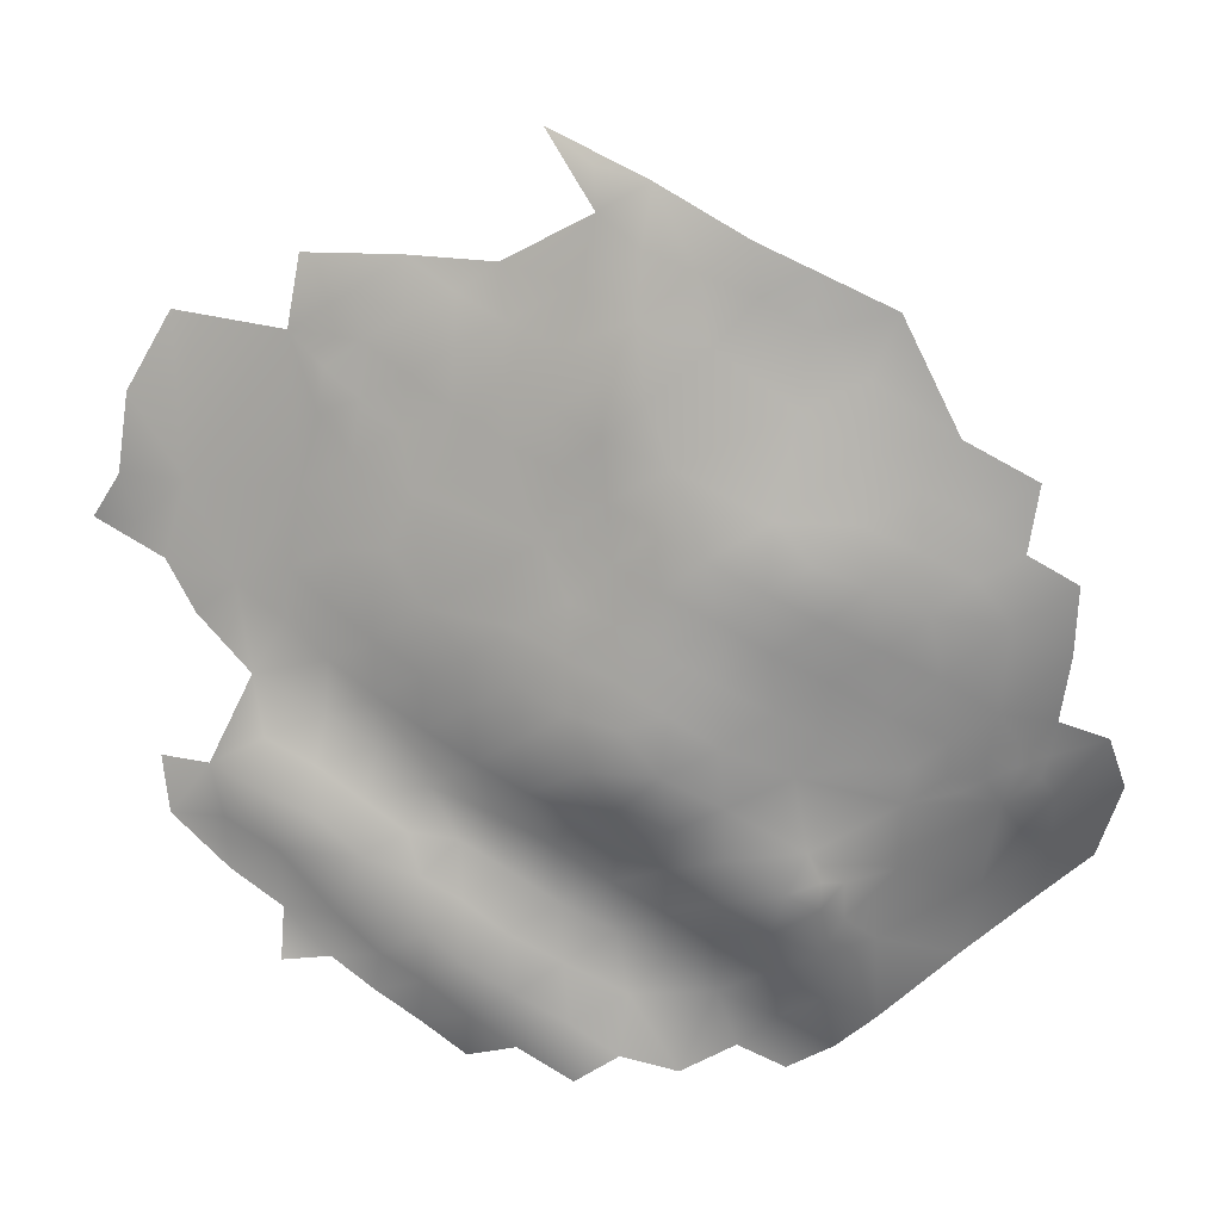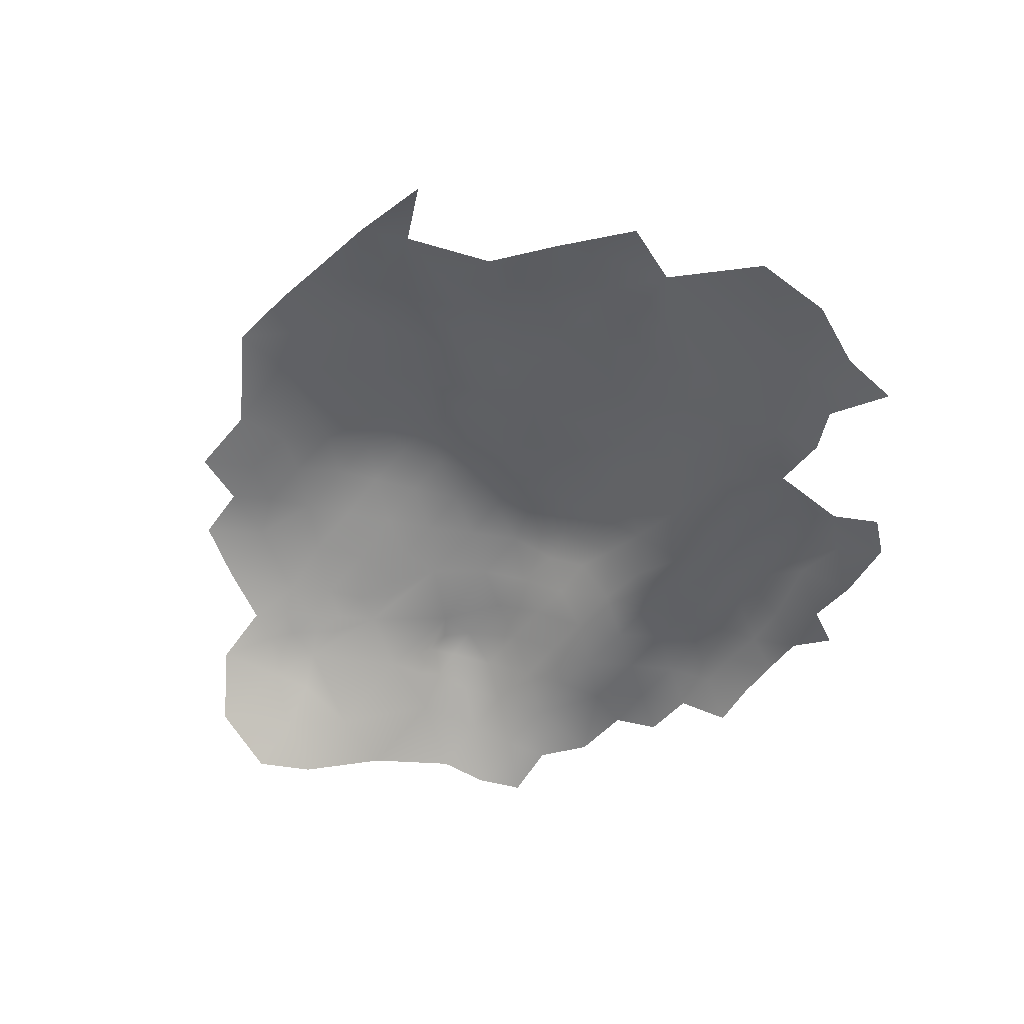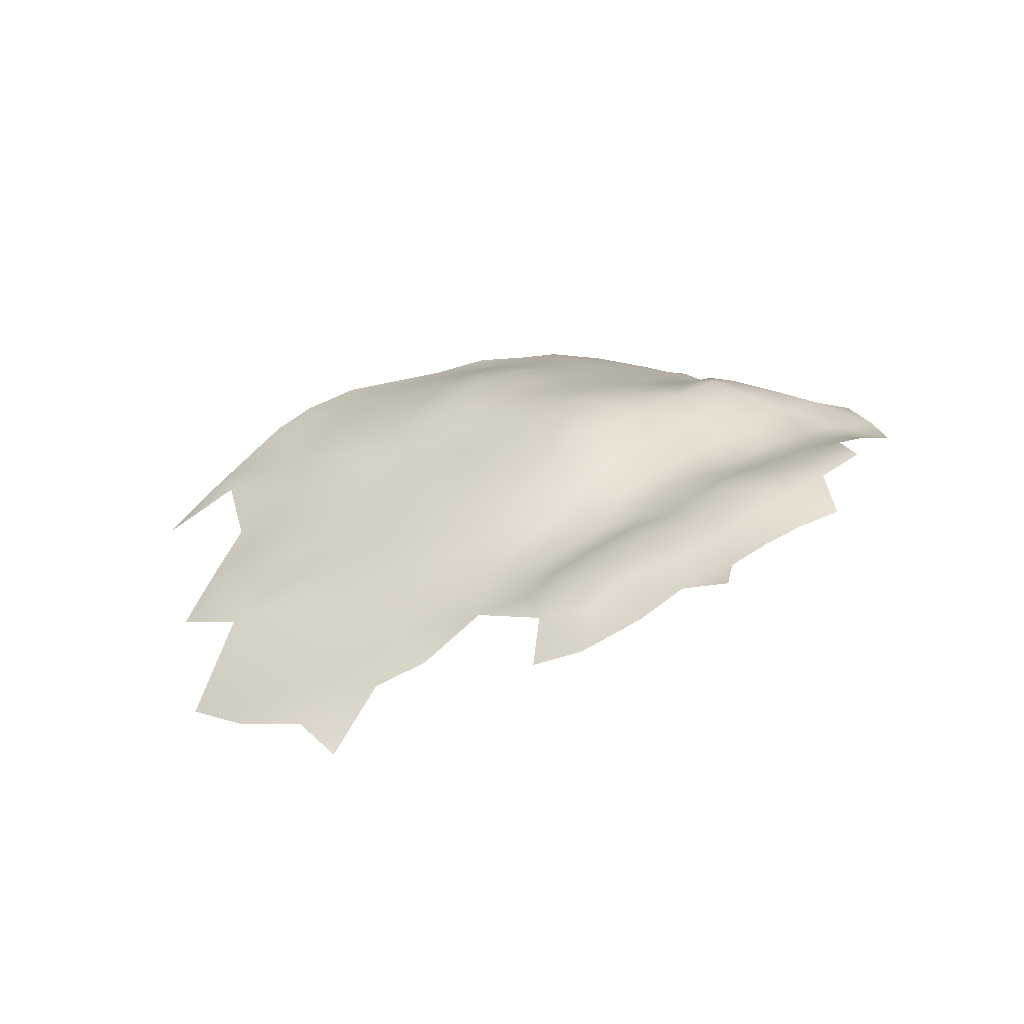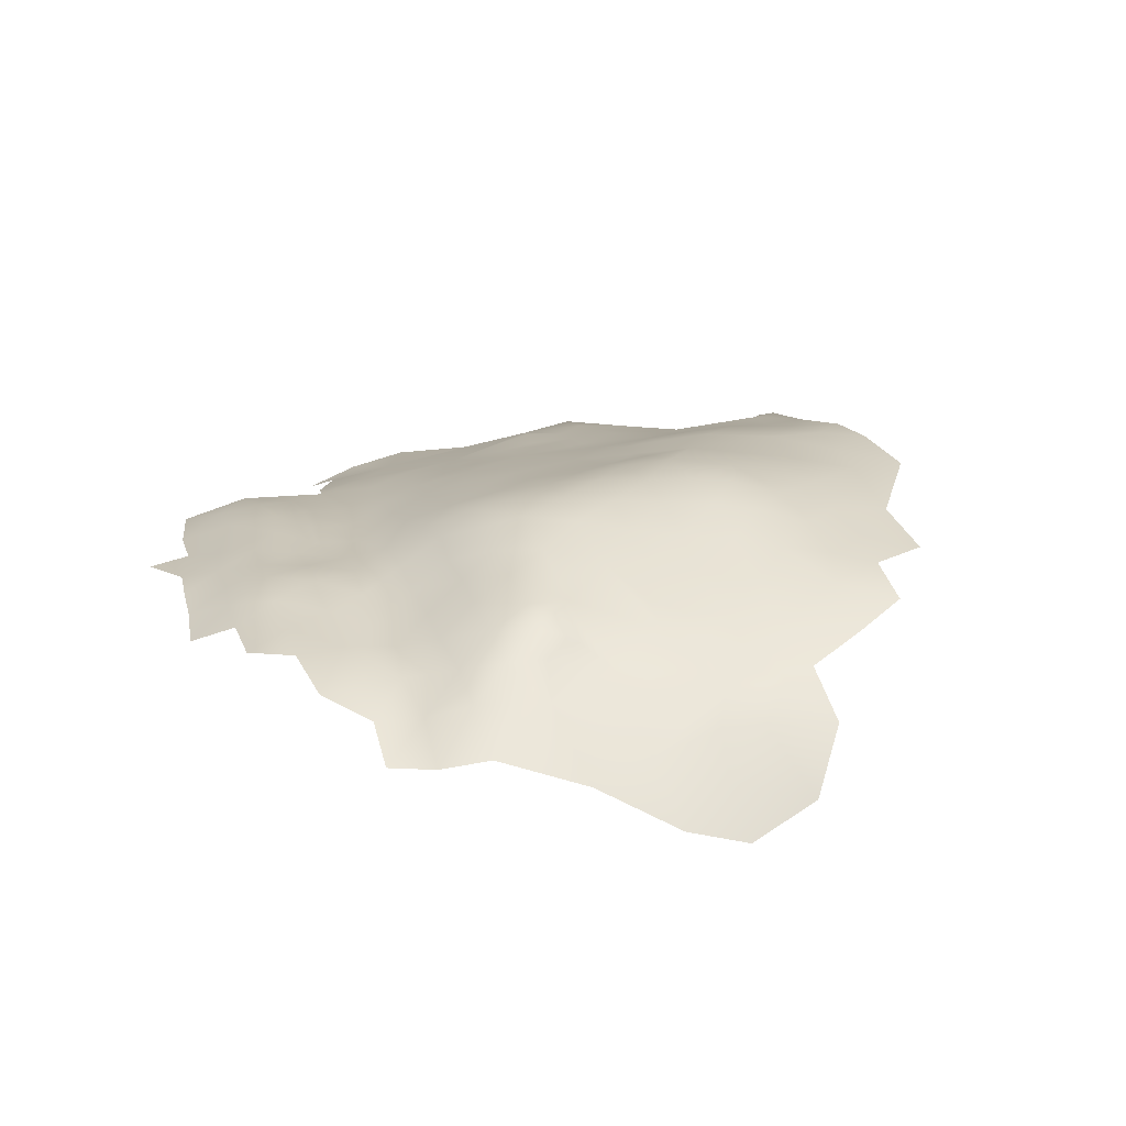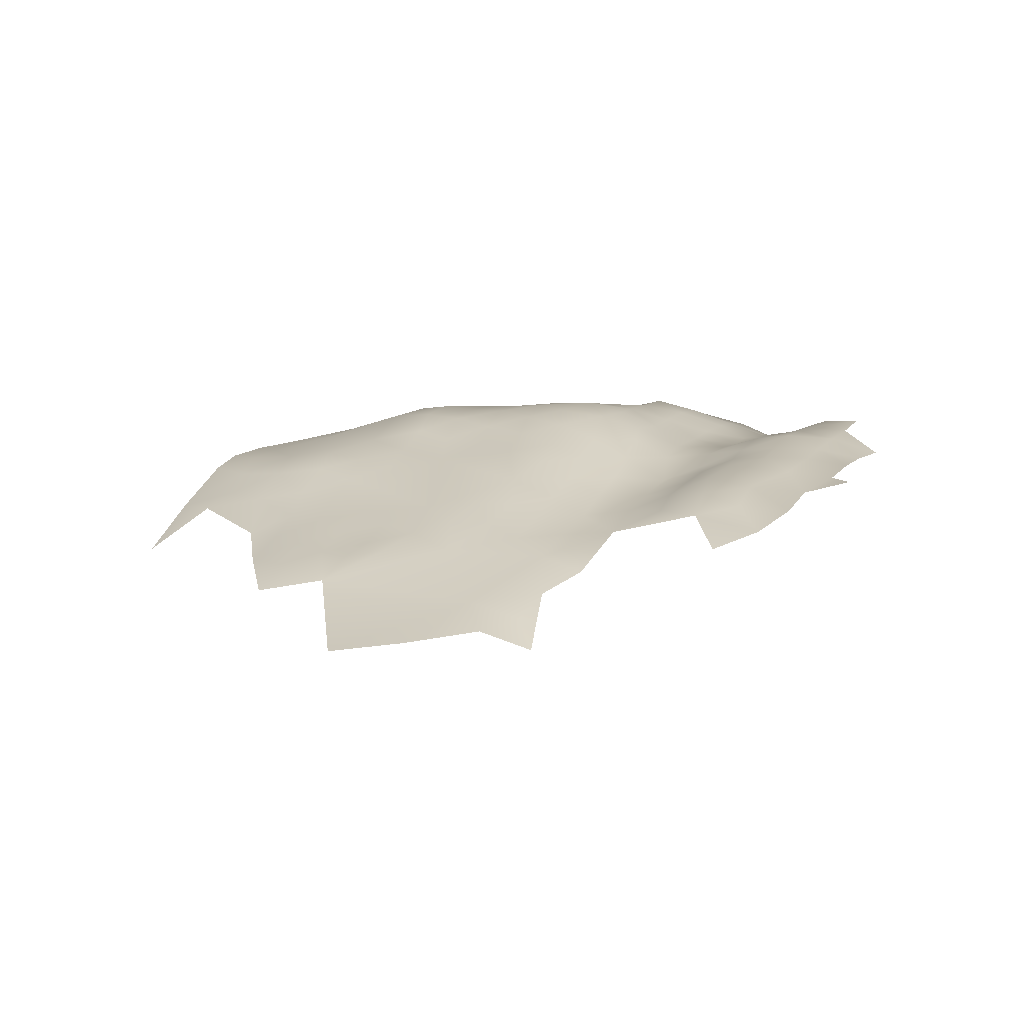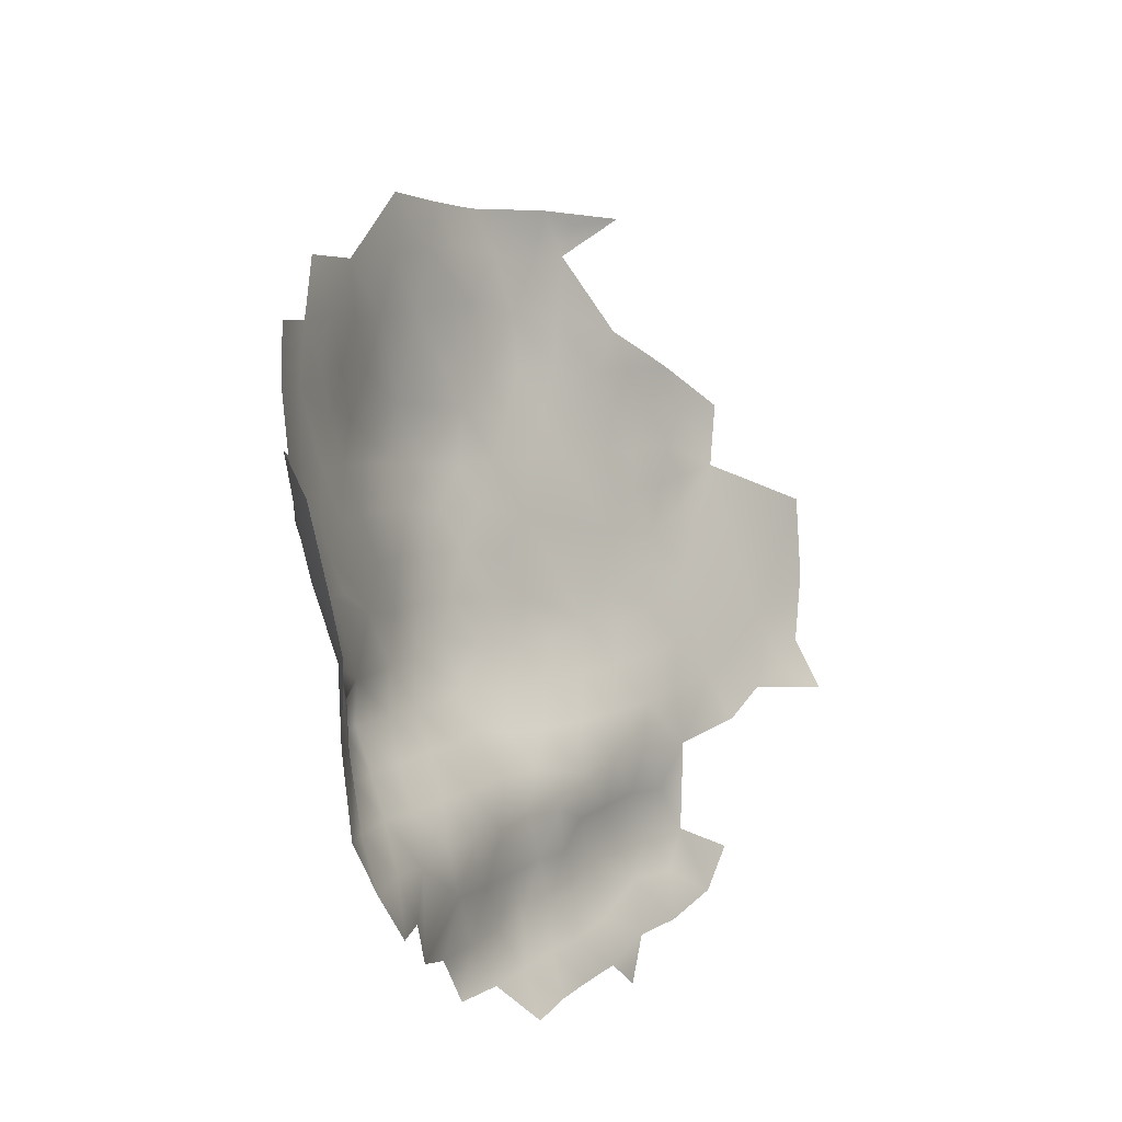
<metadata>
{"format":"obj","ext":"obj","renderer":"f3d","projection":"perspective","resolution":1024,"background":"white","views":[{"elev":23.2,"azim":-4.5,"up":"+Y"},{"elev":-63.9,"azim":-159.0,"up":"+Z"},{"elev":15.1,"azim":-72.9,"up":"+Z"},{"elev":37.6,"azim":41.2,"up":"+Z"},{"elev":-0.8,"azim":-98.3,"up":"+Z"},{"elev":-27.8,"azim":109.1,"up":"+Y"}]}
</metadata>
<code>
v -524.9 582.7 -305.5
v -526.2 576.5 -306
v -531.4 579.4 -305
v -531.3 573.8 -305.6
v -521.6 574.3 -306.9
v -521.8 578 -306.5
v -517.2 575.3 -307.9
v -516.6 580.6 -307.2
v -525.9 572.7 -306.6
v -523.4 568.7 -307.5
v -518.2 572 -307.8
v -515.7 568.2 -309.8
v -520 563.4 -309.8
v -529.5 571.3 -306.2
v -536.9 570.5 -304.9
v -536.5 575.7 -304.7
v -541.8 573.7 -304.2
v -544.2 576.6 -304.1
v -541.2 556.2 -305.7
v -544.4 553.9 -304.4
v -544.7 559.6 -304
v -548.2 556.2 -302.5
v -539.7 549.3 -306.9
v -537.1 560.2 -306.3
v -552.8 559.2 -301.8
v -548.1 560.6 -302.2
v -549.9 564.6 -303
v -557.9 531.7 -309.6
v -560.9 540.8 -308.9
v -566.1 529.2 -307.4
v -550.8 527 -310.8
v -552.5 536.6 -308.9
v -574.4 532.4 -306.8
v -573 540.7 -309.5
v -574.4 549.5 -311.2
v -581.7 545.4 -310.3
v -582.2 553.8 -312.2
v -589.3 549.8 -311
v -581.1 537 -308.2
v -588.5 541.3 -309.4
v -567.4 546.2 -309.8
v -595.2 545.5 -310.6
v -594.9 537.3 -311.1
v -588.3 533 -309.3
v -575.2 557.5 -310.3
v -568.3 553.5 -308.6
v -568.1 561.1 -306.4
v -561.5 549.2 -307
v -561.6 556.7 -304.7
v -580.6 528.5 -307.2
v -595 529.5 -313.5
v -601.3 534.5 -314.8
v -600.6 541.7 -313.3
v -600.3 549.4 -313.1
v -607.3 538.7 -316.3
v -589 558.2 -313.7
v -595.1 553.9 -313.3
v -553.7 545.3 -306.1
v -554.3 552.4 -303.8
v -547.8 548.8 -304
v -590.2 566.2 -314.4
v -595.4 561.6 -316.3
v -606.2 552.3 -315
v -600.7 556.9 -315.1
v -546.7 540.7 -306
v -538.7 536.1 -308.3
v -544.3 530.7 -309.8
v -549.6 641 -312.8
v -538.9 636 -310.9
v -542.9 627.8 -309.4
v -556.6 637.5 -313.5
v -549.8 633.3 -311.9
v -551.8 623.9 -309.5
v -557.2 644.3 -315.5
v -564 640 -316.8
v -570.6 642 -320.5
v -562.1 631.1 -313.5
v -522.6 605.1 -305.5
v -515.2 600.4 -305.9
v -520.9 614.3 -306.9
v -529 609.9 -306.4
v -531.2 620.1 -307.9
v -536.4 613.6 -306.6
v -543.5 618.3 -307.2
v -544.2 609.9 -305.2
v -536.2 606 -305
v -550.5 605.3 -303.6
v -543.1 601.9 -303.5
v -528.9 602 -305.1
v -524.2 595.7 -304.6
v -515.4 590.4 -306.2
v -508.5 576.2 -310.5
v -504.4 566.2 -315.9
v -514.6 558.9 -313.7
v -582.7 562.4 -312
v -576.2 646.2 -323.3
v -569 650.2 -322.7
v -576.3 651.7 -325.3
v -582.3 655.7 -330.5
v -571.6 633.8 -317
v -534.8 597.5 -304.2
v -560.8 563.8 -303.3
v -561 571.7 -303.1
v -561.8 580.3 -303
v -569.3 576.2 -303.5
v -567.8 567.9 -304.4
v -551.9 575.5 -303.6
v -568.3 584.7 -303.9
v -574.5 571 -305.5
v -554.6 584.6 -303.6
v -555 593.3 -303.4
v -561.6 588.8 -303.7
v -547.7 588.9 -303.6
v -568.4 592.8 -305.1
v -574.3 564.6 -308
v -580 568.9 -308.7
v -579.3 576 -306.6
v -561.8 597.3 -304.5
v -540.1 583.8 -304.3
v -541.2 593.2 -303.6
v -533 588.7 -304.2
v -548.7 597.5 -302.9
v -548.1 581.2 -303.6
v -606.5 545.2 -315.1
v -608.7 559.5 -316.5
v -569.1 600.7 -306.6
v -575 595.9 -308.3
v -575.1 603.4 -310.7
v -574.7 588.6 -306.5
v -581.4 590.9 -310
v -587.7 586.4 -312.1
v -581.2 583.6 -308.3
v -594 588.9 -315.4
v -598.9 594.7 -318.7
v -599.8 585.3 -318.6
v -593.8 581.8 -314.7
v -587.8 593.8 -313.4
v -580.6 597.8 -311.6
v -606 589 -321.9
v -605.9 581.1 -321.4
v -599.7 577.4 -318.2
v -584 605.2 -314.8
v -605.9 595.9 -322.9
v -587 578.7 -311
v -593 574 -314.5
v -612.1 585 -325
v -612.7 577.5 -324.1
v -605.9 573.5 -321.5
v -614.3 570.9 -321.5
v -621.1 574.1 -324.2
v -621.5 567.1 -321.5
v -614.4 564.5 -318.7
v -608 566.5 -319.2
v -599.1 568.6 -318.7
v -611.7 592.9 -325.5
v -610.3 600.5 -326.2
v -617.7 589.6 -328.1
v -575.5 611.1 -312.7
v -576.2 618.8 -314.4
v -581.5 614.5 -316
v -582 621.9 -318.2
v -588.2 616.7 -320.1
v -588 624.9 -322.3
v -594.9 620.2 -324.3
v -580.7 629.4 -320.5
v -587.8 631.7 -324.6
v -567.5 616.2 -310.6
v -570.2 607.8 -309
v -570.6 624.3 -313.3
v -575.9 626.2 -316.2
v -594.3 628 -325.8
v -563.7 605.6 -305.6
v -556.2 601.6 -303.5
v -555 610.7 -305.4
v -619.8 558.8 -320.3
v -627.1 562.7 -323.6
v -600.4 631.4 -329.4
v -593.9 634.7 -328.4
v -600.4 623.9 -327.5
v -602.3 562.6 -317.3
v -524.6 554.4 -311.7
v -515 549.6 -316.8
v -507.4 554.8 -318
v -586.3 570.9 -311.1
v -601.7 616.9 -326.1
v -606.7 620.2 -329.5
v -606.2 627.6 -330.9
v -611.4 624 -331.6
v -607.9 612.8 -327.8
v -612.2 617.8 -330.6
v -578.4 637.2 -321.8
v -613.3 543.1 -318.6
v -622.5 582 -327.7
v -628.8 570.1 -325.1
v -600.5 638.7 -332.4
v -607.1 633.9 -332.8
v -615 607.8 -330.6
v -607.5 606.5 -326.2
v -600 609.2 -323.4
v -603.6 601.4 -322.8
v -635.7 569.1 -330.4
v -634.7 561.6 -327.7
v -620.2 542.3 -319.5
v -574.5 582.4 -305.3
v -615.9 628 -335.4
v -614 638 -337
v -619.6 549.7 -321.2
v -527 543.7 -311.6
v -626.8 554.4 -324.3
v -588.3 638.8 -327.7
v -612.4 550.4 -317.6
v -624.2 593.8 -331.6
v -630 588.6 -333.9
v -617 597 -328.7
v -638.3 617 -344.4
v -639.9 605.9 -342.6
v -644.1 598.7 -345.3
v -637.7 599.6 -340.9
v -630.7 606.3 -338.5
v -634 595.4 -337.2
v -631.8 628 -345.8
f 10 5 9
f 26 25 22
f 1 2 6
f 11 7 5
f 11 5 10
f 27 25 26
f 4 16 15
f 2 9 5
f 2 5 6
f 7 8 6
f 7 6 5
f 3 2 1
f 22 21 26
f 3 16 4
f 16 17 15
f 15 14 4
f 12 10 13
f 12 11 10
f 23 19 20
f 4 2 3
f 4 14 9
f 4 9 2
f 21 27 26
f 20 19 21
f 20 21 22
f 125 153 152
f 60 23 20
f 64 62 180
f 21 19 24
f 147 140 146
f 139 143 155
f 155 143 156
f 64 54 57
f 186 185 179
f 53 42 54
f 131 132 130
f 219 218 220
f 137 131 130
f 116 109 117
f 103 106 102
f 177 187 179
f 177 179 171
f 164 171 179
f 187 186 179
f 134 143 139
f 158 128 168
f 176 175 151
f 163 164 162
f 53 124 55
f 53 55 52
f 124 63 211
f 199 189 198
f 174 173 87
f 115 47 106
f 139 146 140
f 163 162 161
f 163 166 171
f 163 171 164
f 135 136 133
f 168 128 126
f 168 126 172
f 131 137 133
f 43 53 52
f 137 130 138
f 180 153 125
f 128 127 126
f 168 167 158
f 131 144 132
f 160 159 161
f 160 161 162
f 188 190 186
f 141 136 135
f 102 106 47
f 189 186 190
f 49 102 47
f 108 129 204
f 114 127 129
f 114 126 127
f 214 212 157
f 135 140 141
f 135 133 134
f 61 62 56
f 61 56 95
f 197 198 189
f 135 139 140
f 135 134 139
f 148 141 140
f 148 140 147
f 146 139 155
f 164 179 185
f 116 115 109
f 149 152 153
f 59 22 25
f 97 96 76
f 166 210 178
f 154 180 62
f 46 48 49
f 46 49 47
f 141 145 136
f 37 95 56
f 60 59 58
f 29 48 41
f 71 75 77
f 71 74 75
f 40 43 44
f 158 159 160
f 167 169 159
f 167 159 158
f 124 53 54
f 63 124 54
f 34 41 35
f 64 63 54
f 170 159 169
f 131 133 136
f 178 171 166
f 165 163 161
f 108 105 104
f 65 60 58
f 178 177 171
f 111 173 118
f 98 96 97
f 157 146 155
f 178 195 177
f 45 35 46
f 197 189 190
f 187 188 186
f 192 124 211
f 192 55 124
f 113 110 123
f 39 50 33
f 206 205 196
f 110 107 123
f 109 115 106
f 196 187 177
f 196 177 195
f 1 6 8
f 61 184 145
f 158 142 128
f 51 43 52
f 41 48 46
f 41 46 35
f 170 165 161
f 170 161 159
f 68 74 71
f 189 199 185
f 189 185 186
f 145 184 144
f 108 112 114
f 108 114 129
f 112 108 104
f 72 68 71
f 85 88 86
f 125 64 180
f 125 63 64
f 214 157 155
f 214 155 156
f 144 131 136
f 144 136 145
f 70 69 72
f 165 166 163
f 112 111 118
f 198 200 199
f 43 42 53
f 43 40 42
f 127 138 130
f 127 130 129
f 114 112 118
f 86 83 85
f 84 85 83
f 118 173 172
f 122 113 120
f 174 172 173
f 78 89 90
f 117 204 132
f 128 142 138
f 128 138 127
f 57 62 64
f 57 56 62
f 219 216 218
f 121 120 119
f 121 101 120
f 119 120 113
f 38 42 40
f 105 103 104
f 7 11 12
f 111 113 122
f 105 109 106
f 105 106 103
f 36 39 34
f 194 176 151
f 194 151 150
f 149 150 151
f 217 218 216
f 39 40 44
f 39 36 40
f 68 72 69
f 72 73 70
f 10 9 14
f 152 149 151
f 110 112 104
f 48 59 49
f 36 34 35
f 81 83 86
f 81 82 83
f 118 126 114
f 118 172 126
f 88 85 87
f 33 34 39
f 110 113 111
f 110 111 112
f 51 44 43
f 60 20 22
f 60 22 59
f 175 152 151
f 176 209 175
f 89 78 81
f 95 37 45
f 16 18 17
f 79 78 90
f 119 113 123
f 175 209 207
f 142 158 160
f 129 132 204
f 129 130 132
f 36 38 40
f 36 37 38
f 105 108 204
f 38 56 57
f 38 37 56
f 107 104 103
f 107 110 104
f 47 115 45
f 47 45 46
f 48 29 58
f 48 58 59
f 141 148 154
f 122 173 111
f 88 122 120
f 76 96 191
f 76 191 100
f 200 143 134
f 44 50 39
f 37 35 45
f 37 36 35
f 197 156 198
f 78 80 81
f 107 18 123
f 122 88 87
f 122 87 173
f 89 86 101
f 89 81 86
f 57 54 42
f 57 42 38
f 205 188 187
f 205 187 196
f 58 29 32
f 58 32 65
f 117 132 144
f 28 32 29
f 75 100 77
f 75 76 100
f 153 180 154
f 153 154 148
f 94 12 13
f 101 88 120
f 101 86 88
f 149 148 147
f 149 153 148
f 154 145 141
f 95 184 61
f 95 116 184
f 200 156 143
f 200 198 156
f 82 81 80
f 91 79 90
f 31 32 28
f 23 24 19
f 119 123 18
f 119 18 16
f 84 70 73
f 192 211 207
f 192 207 203
f 117 184 116
f 117 144 184
f 105 117 109
f 105 204 117
f 115 95 45
f 115 116 95
f 67 32 31
f 121 3 1
f 150 149 147
f 94 181 182
f 119 3 121
f 119 16 3
f 102 25 27
f 194 202 176
f 194 201 202
f 49 25 102
f 49 59 25
f 193 157 212
f 165 170 100
f 165 100 191
f 193 146 157
f 65 23 60
f 220 213 212
f 65 32 67
f 65 67 66
f 193 212 213
f 61 154 62
f 61 145 154
f 197 214 156
f 93 94 183
f 92 8 7
f 101 90 89
f 174 87 85
f 125 211 63
f 93 12 94
f 193 150 147
f 193 147 146
f 209 176 202
f 183 94 182
f 169 100 170
f 169 77 100
f 121 90 101
f 210 195 178
f 166 191 210
f 166 165 191
f 167 168 172
f 75 97 76
f 92 12 93
f 92 7 12
f 107 17 18
f 217 220 218
f 137 138 142
f 99 96 98
f 103 102 27
f 103 27 107
f 137 134 133
f 181 94 13
f 193 194 150
f 199 164 185
f 208 182 181
f 72 71 77
f 211 175 207
f 205 190 188
f 125 152 175
f 125 175 211
f 29 41 34
f 206 196 195
f 82 84 83
f 91 1 8
f 219 220 212
f 210 191 96
f 74 97 75
f 30 28 29
f 142 160 162
f 174 85 84
f 90 1 91
f 90 121 1
f 30 34 33
f 30 29 34
f 66 23 65
f 73 72 77
f 208 23 66
f 99 98 97
f 174 167 172
f 82 70 84
f 174 84 73
f 181 23 208
f 181 24 23
f 181 13 10
f 24 27 21
f 15 10 14
f 107 15 17
f 27 15 107
f 24 15 27
f 24 10 15
f 24 181 10
f 134 199 200
f 199 162 164
f 142 134 137
f 199 142 162
f 142 199 134
f 197 212 214
f 219 215 216
f 205 197 190
f 197 219 212
f 219 221 215
f 205 219 197
f 219 205 221
f 167 77 169
f 73 167 174
f 77 167 73
f 82 69 70

</code>
